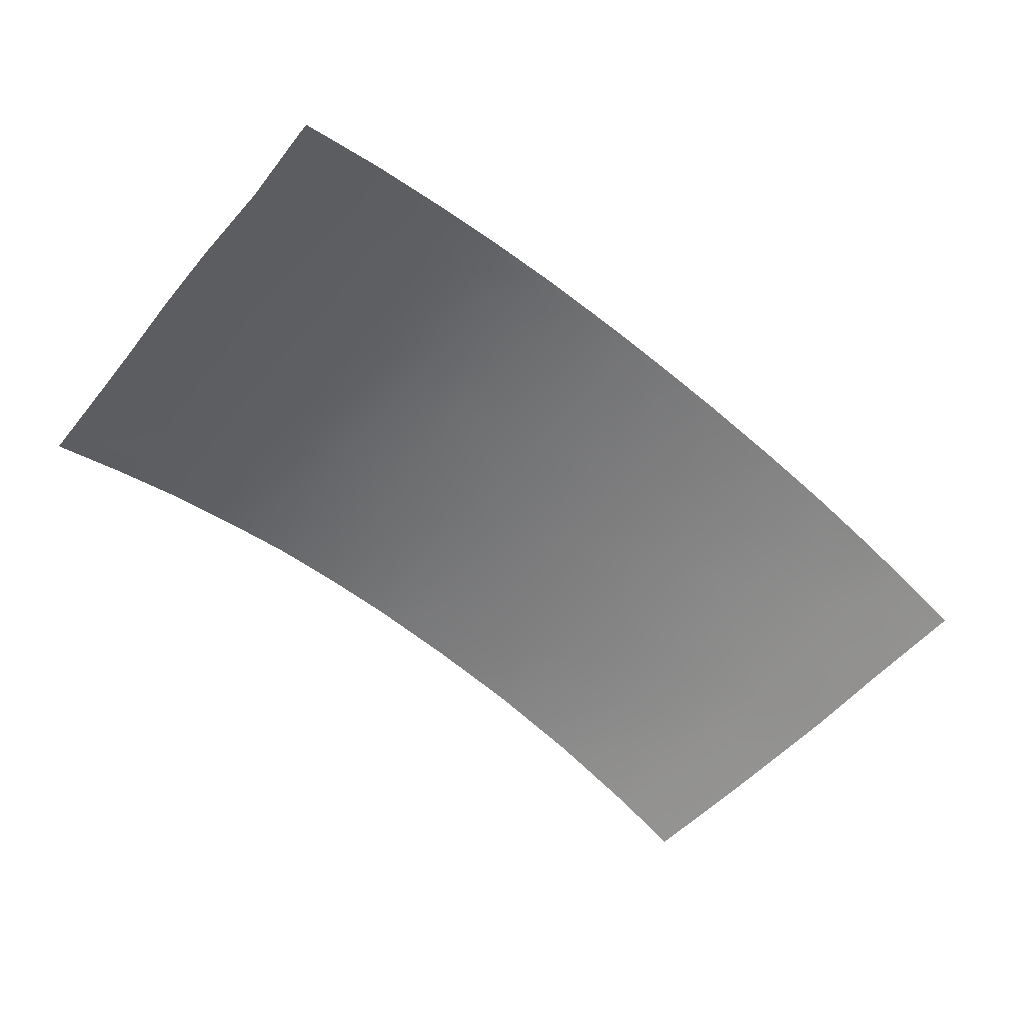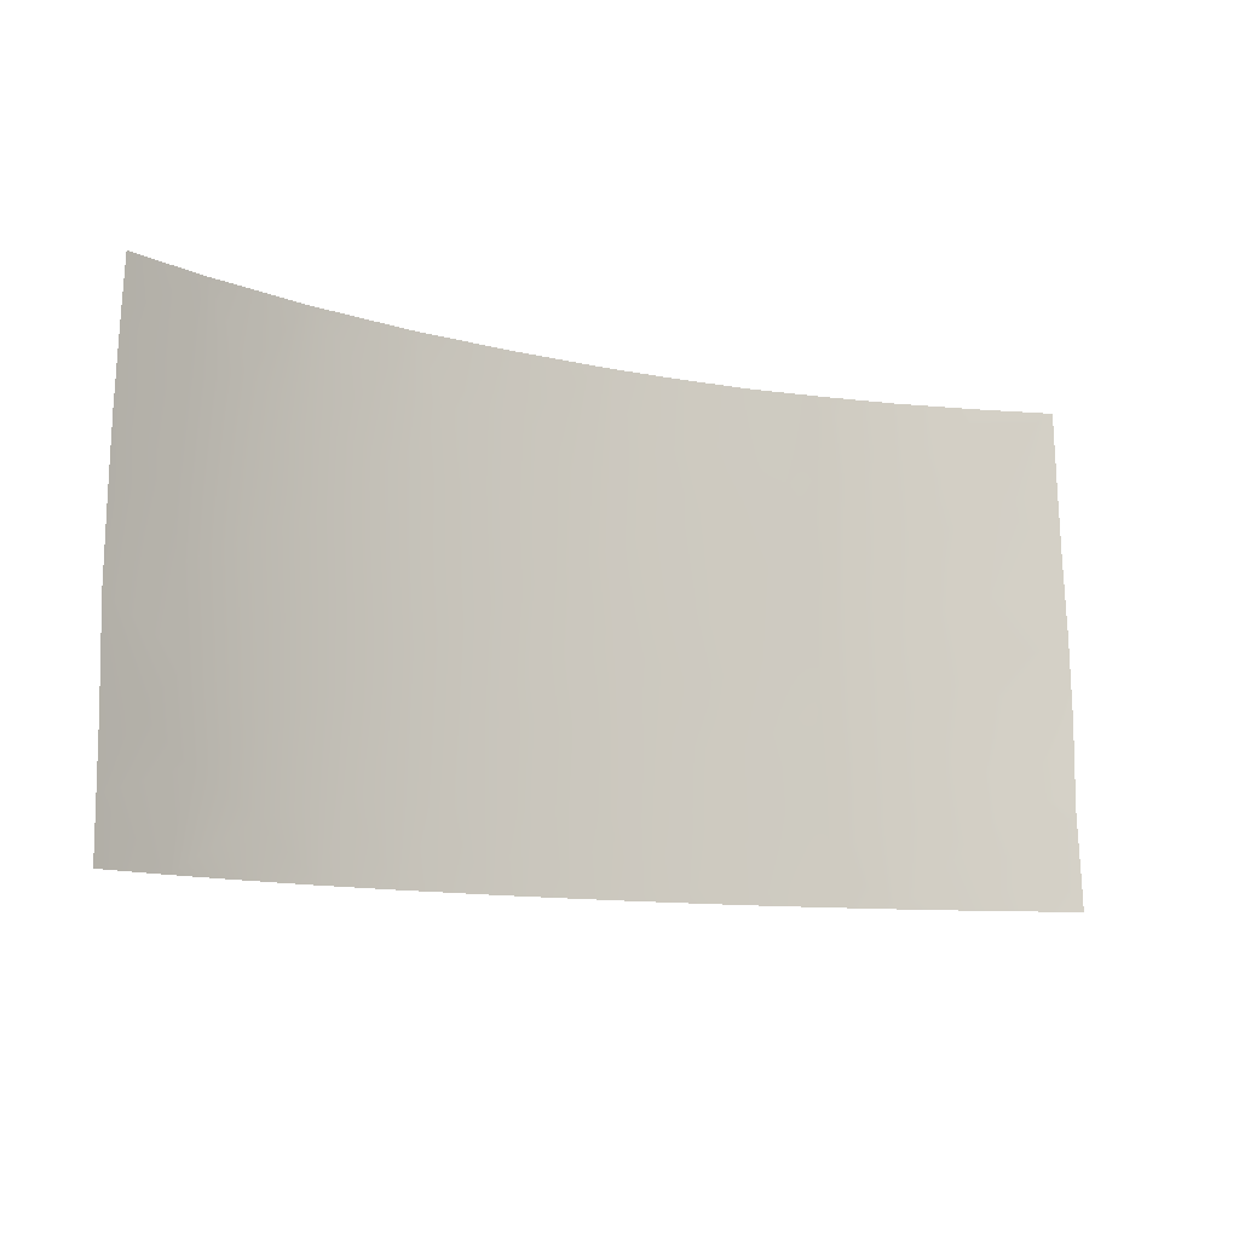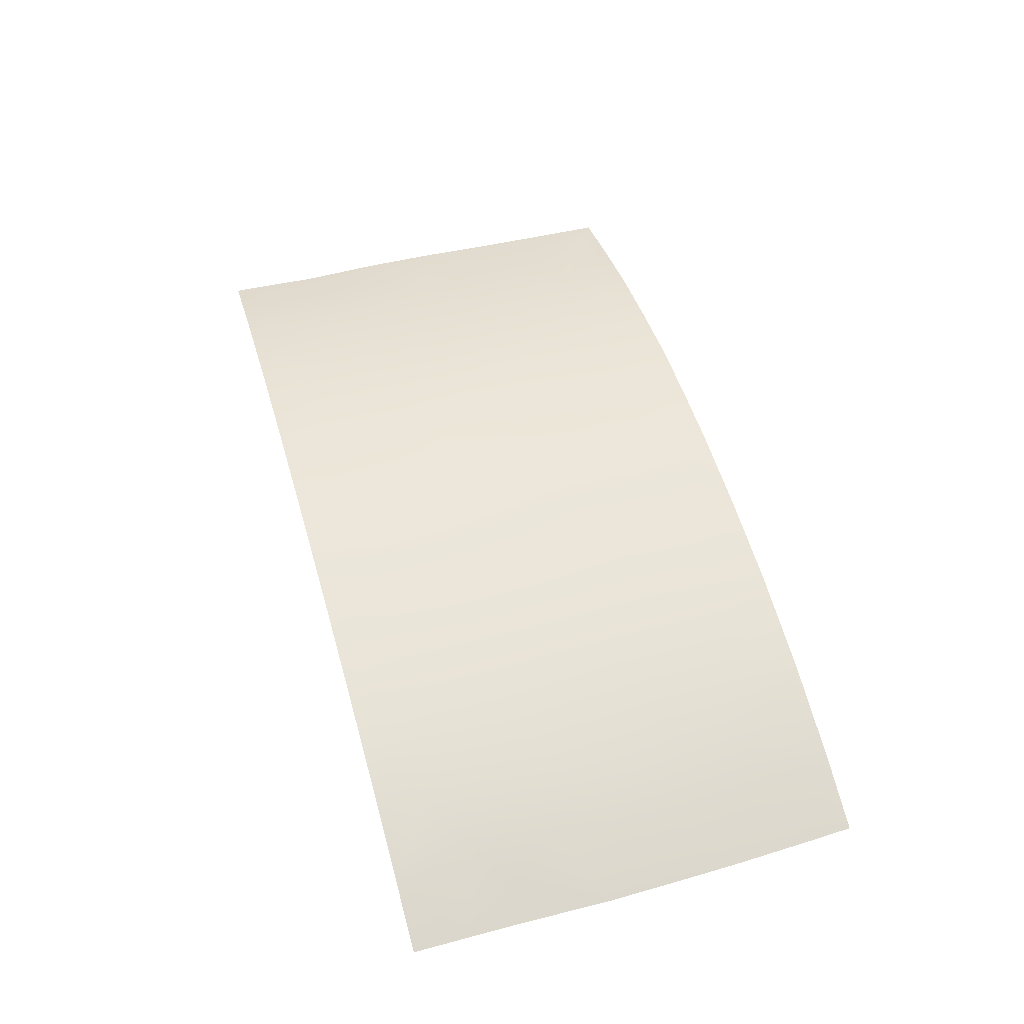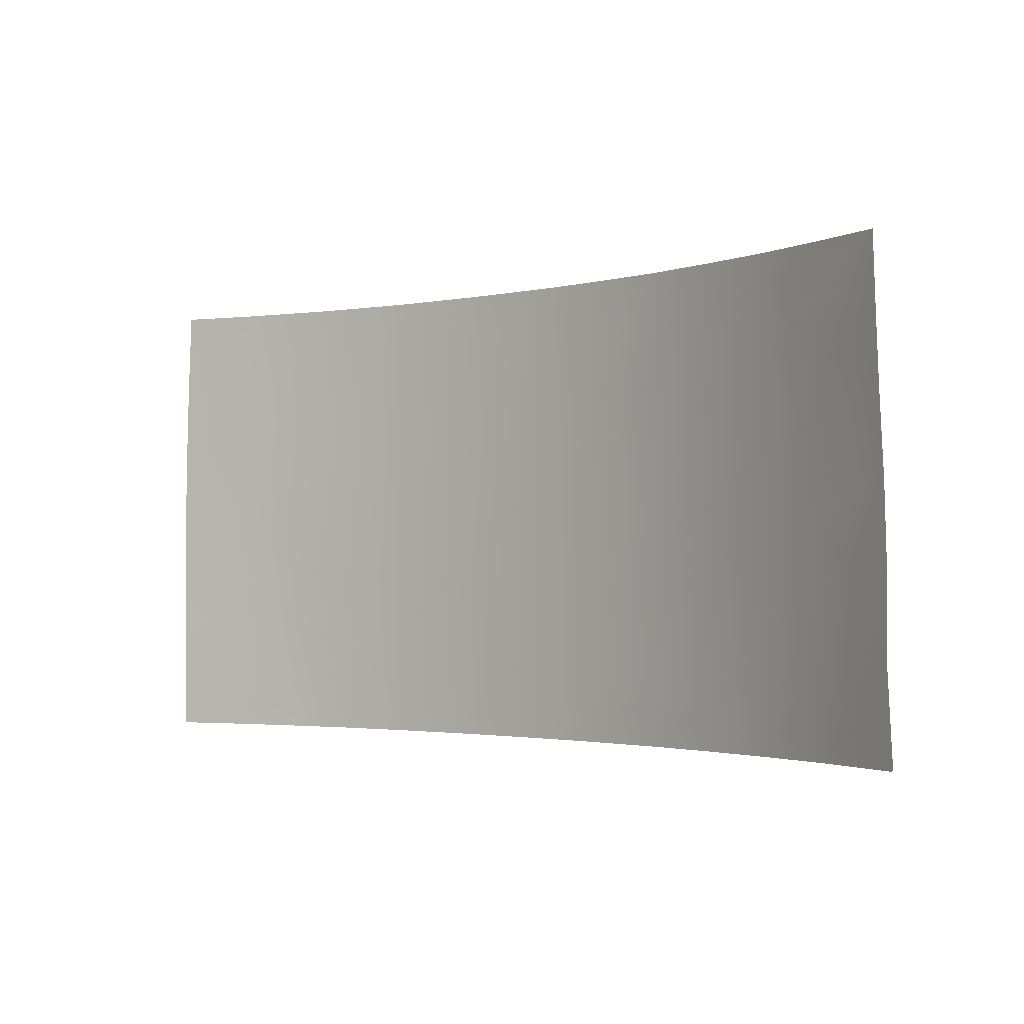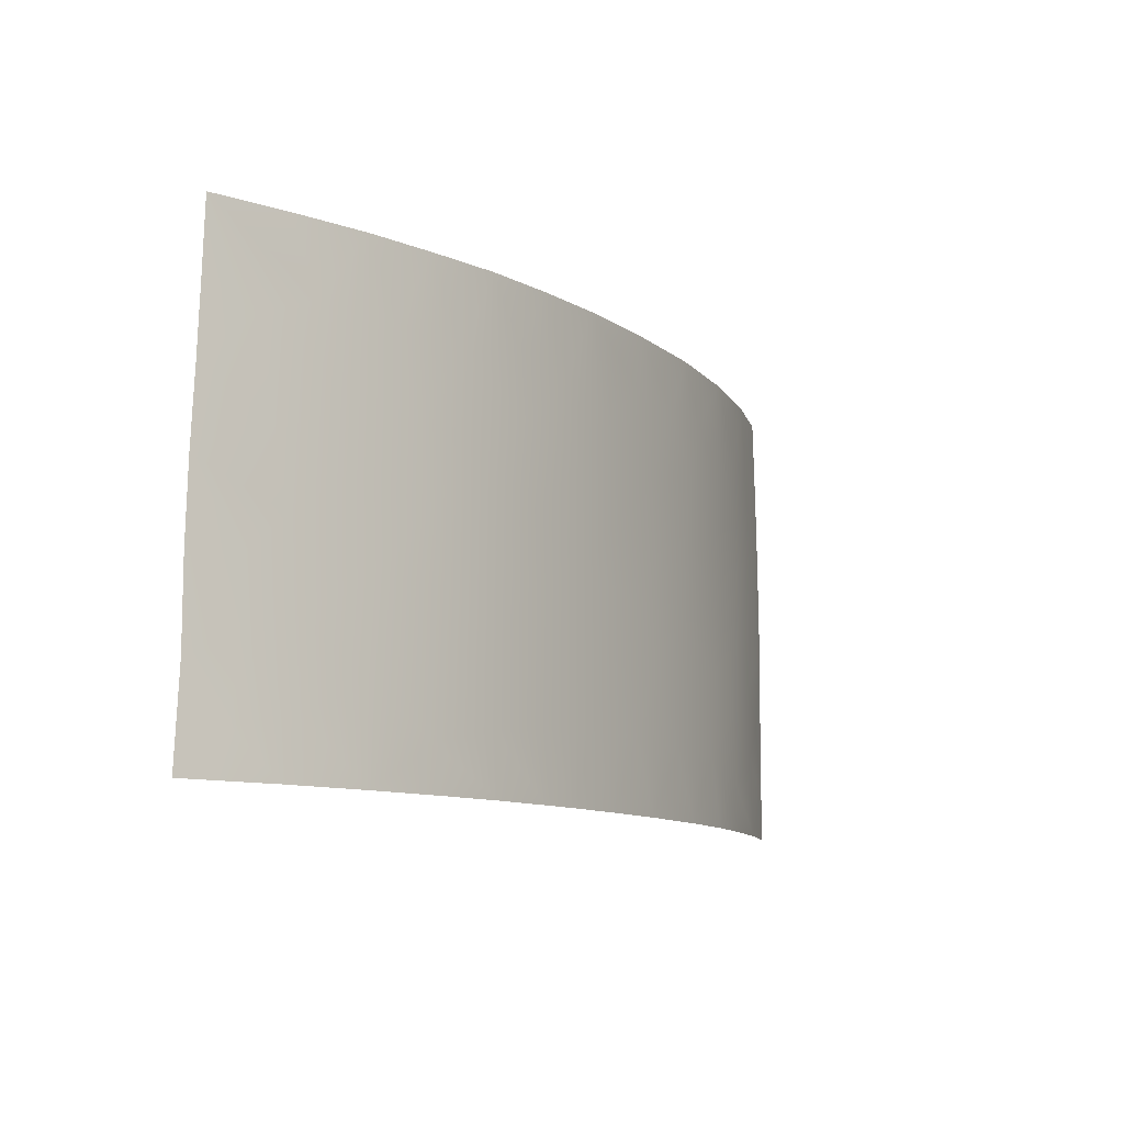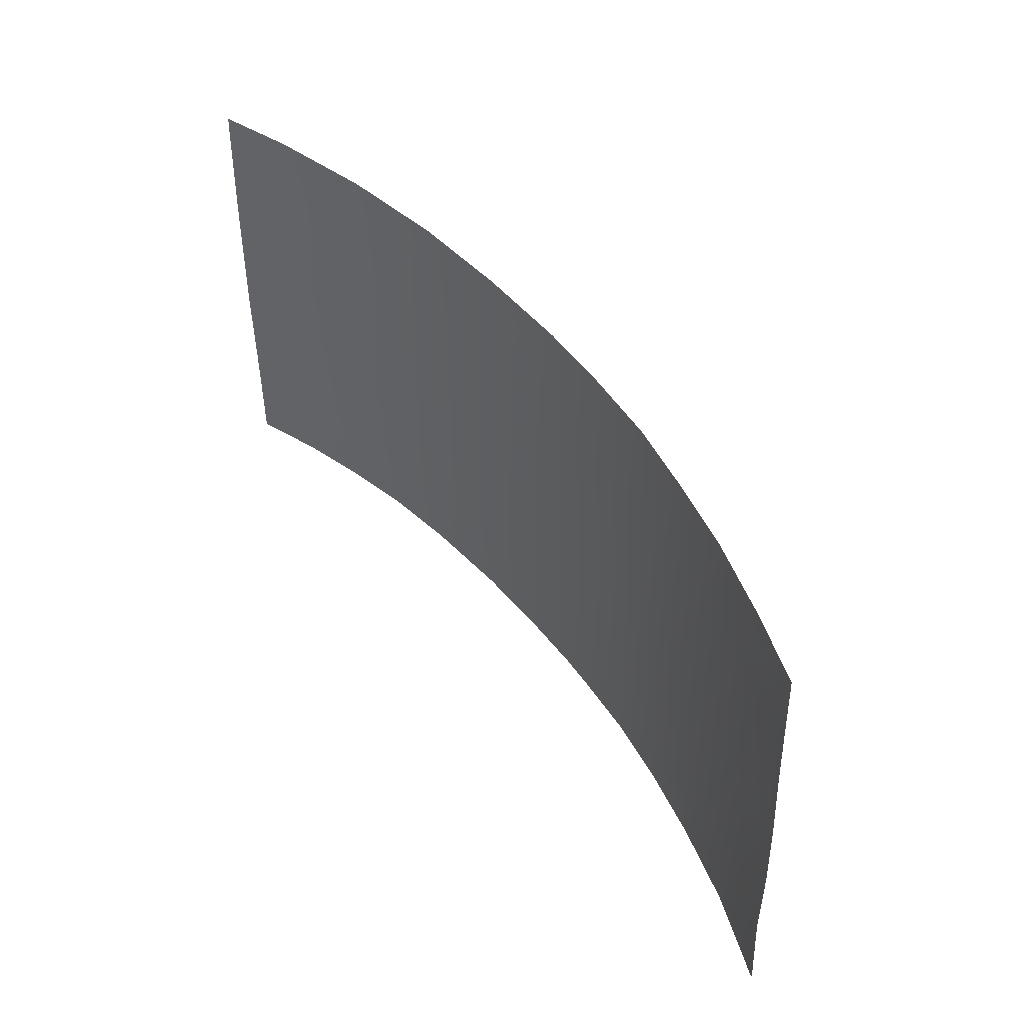
<metadata>
{"format":"obj","ext":"obj","renderer":"f3d","projection":"perspective","resolution":1024,"background":"white","views":[{"elev":-56.5,"azim":-40.6,"up":"+Z"},{"elev":-10.9,"azim":150.0,"up":"+Y"},{"elev":54.3,"azim":74.0,"up":"+Z"},{"elev":-2.1,"azim":-139.4,"up":"+Y"},{"elev":-10.8,"azim":-56.4,"up":"+Y"},{"elev":48.6,"azim":-125.5,"up":"+Y"}]}
</metadata>
<code>
v -6.911 -50 93.36
v 12.49 -50 92
v -9.922 -45.42 92.43
v 5.326 -46.76 93.87
v -1.521 -50 94.12
v 10.9 -43.96 92.61
v -7.04 -38 93.18
v 10.98 -42.12 92.56
v 7.98 -38 93.35
v -10.97 -41.54 92
v -5.639 -41.85 93.54
v 12.52 -42.99 92
v -11.08 -43.55 92
v -8.978 -50 92.82
v -1.428 -38 94.05
v -3.395 -38 93.89
v -3.205 -50 94
v -11.23 -50 92
v -11.24 -49.8 92
v -10.57 -50 92.25
v -0.8762 -46.49 94.14
v 1.164 -46.32 94.14
v 12.54 -44.78 92
v -10.83 -38 92
v -0.5243 -50 94.17
v 12.5 -47.11 92
v 10.5 -38 92.66
v 10.84 -50 92.63
v 12.34 -38 92
v 7.424 -42.3 93.49
v -1.515 -48.28 94.11
v 6.302 -39.42 93.68
v 9.013 -44.97 93.15
v -5.319 -43.82 93.63
v -7.259 -43.31 93.17
v 5.218 -42.94 93.86
v -10.09 -48.91 92.4
v 9.365 -39.69 93.03
v 6.758 -48.15 93.66
v 10.44 -47.88 92.76
v -8.563 -46.55 92.87
v 5.127 -44.99 93.88
v -8.966 -38 92.62
v -8.209 -39.76 92.87
v 9.248 -43.18 93.08
v -6.968 -47.78 93.31
v 3.113 -50 94.1
v 12.48 -41.2 92
v 1.952 -44.75 94.12
v -2.143 -41.23 94.02
v 3.401 -43.93 94.03
v -3.437 -44.48 93.93
v 8.717 -46.93 93.26
v -9.285 -42.57 92.6
v -5.264 -38 93.56
v -5.171 -48.87 93.71
v -5.051 -50 93.73
v -8.597 -48.53 92.88
v 7.207 -44.11 93.54
v -11.13 -45.48 92
v 8.831 -48.78 93.24
v -6.204 -39.85 93.39
v 5.457 -50 93.87
v 1.655 -42.82 94.12
v -0.2241 -41.96 94.13
v 0.4306 -38 94.12
v 9.343 -41.4 93.04
v -3.109 -46.54 93.99
v 12.49 -48.62 92
v 11.64 -46.95 92.32
v 7.747 -40.4 93.42
v 5.374 -38 93.81
v 1.181 -50 94.18
v 2.877 -38 94.04
v 7.335 -50 93.57
v 12.4 -39.3 92
v 9.02 -50 93.17
v -1.878 -45.12 94.07
v 3.37 -41.44 94.01
v 0.3484 -48.16 94.17
v 4.492 -48.26 93.98
v 2.315 -48.16 94.13
v -1.866 -43.27 94.05
v -11.12 -47.63 92
v -9.925 -47.18 92.44
v -10.9 -39.81 92
v -2.452 -39.47 93.98
v -0.636 -39.86 94.11
v -5.153 -47.09 93.69
v 0.00332 -44.37 94.13
v -3.338 -48.48 93.98
v -4.874 -45.45 93.73
v -6.834 -45.49 93.31
v 10.53 -45.87 92.73
v 4.48 -39.55 93.92
v -7.619 -41.41 93.07
v 1.298 -40.45 94.13
v 3.338 -46.18 94.06
v 10.86 -40.26 92.57
v 7.052 -46 93.6
v -8.904 -44.47 92.74
v 5.634 -41.03 93.8
v 2.565 -39.39 94.07
v -9.574 -40.32 92.46
v -4.284 -40.16 93.77
v -3.784 -42.2 93.87
f 5 17 91
f 53 39 100
f 4 81 98
f 18 19 20
f 56 1 46
f 11 106 34
f 30 36 102
f 52 92 34
f 8 67 99
f 49 98 22
f 8 6 45
f 71 67 30
f 83 65 90
f 36 59 42
f 90 22 21
f 82 80 22
f 94 6 23
f 45 59 30
f 89 92 68
f 32 71 102
f 58 85 41
f 93 41 101
f 40 53 94
f 34 93 35
f 38 27 99
f 9 38 71
f 79 95 102
f 88 66 97
f 28 40 69
f 90 65 64
f 4 42 100
f 43 7 44
f 33 45 6
f 10 86 104
f 82 47 73
f 48 12 8
f 48 8 99
f 49 90 64
f 62 96 44
f 87 50 105
f 83 106 50
f 49 64 51
f 83 52 106
f 15 87 16
f 44 104 24
f 17 57 56
f 91 17 56
f 57 1 56
f 84 37 19
f 46 1 58
f 58 1 14
f 60 13 3
f 23 6 12
f 40 61 53
f 21 80 31
f 63 47 81
f 51 42 98
f 65 83 50
f 25 31 80
f 31 25 5
f 80 21 22
f 106 52 34
f 66 74 103
f 23 26 70
f 8 45 67
f 90 49 22
f 91 68 31
f 26 69 70
f 69 2 28
f 8 12 6
f 35 11 34
f 58 14 37
f 15 66 88
f 32 72 9
f 28 77 61
f 39 61 75
f 73 25 80
f 74 72 95
f 63 39 75
f 48 99 76
f 40 28 61
f 77 75 61
f 53 61 39
f 71 38 67
f 30 67 45
f 81 47 82
f 82 98 81
f 78 52 83
f 78 68 52
f 68 92 52
f 84 60 85
f 43 44 24
f 65 50 88
f 46 89 56
f 91 89 68
f 78 83 90
f 36 30 59
f 42 59 100
f 21 31 68
f 21 68 78
f 36 42 51
f 29 76 27
f 91 31 5
f 78 90 21
f 98 82 22
f 70 94 23
f 91 56 89
f 45 33 59
f 89 46 93
f 46 41 93
f 102 71 30
f 19 37 20
f 94 70 40
f 96 35 54
f 54 35 101
f 80 82 73
f 10 54 13
f 6 94 33
f 84 85 37
f 46 58 41
f 58 37 85
f 101 41 3
f 94 53 33
f 37 14 20
f 34 92 93
f 92 89 93
f 35 93 101
f 35 96 11
f 96 62 11
f 38 9 27
f 32 9 71
f 50 87 88
f 36 79 102
f 102 95 32
f 97 64 65
f 88 97 65
f 13 101 3
f 55 62 7
f 85 3 41
f 62 44 7
f 3 85 60
f 76 99 27
f 72 32 95
f 74 95 103
f 62 55 105
f 87 105 16
f 51 98 49
f 88 87 15
f 53 100 33
f 4 100 39
f 100 59 33
f 99 67 38
f 54 101 13
f 4 39 81
f 42 4 98
f 81 39 63
f 69 40 70
f 51 64 79
f 66 103 97
f 104 86 24
f 79 36 51
f 97 79 64
f 97 103 79
f 103 95 79
f 10 104 54
f 44 96 104
f 54 104 96
f 105 55 16
f 105 11 62
f 50 106 105
f 106 11 105

</code>
